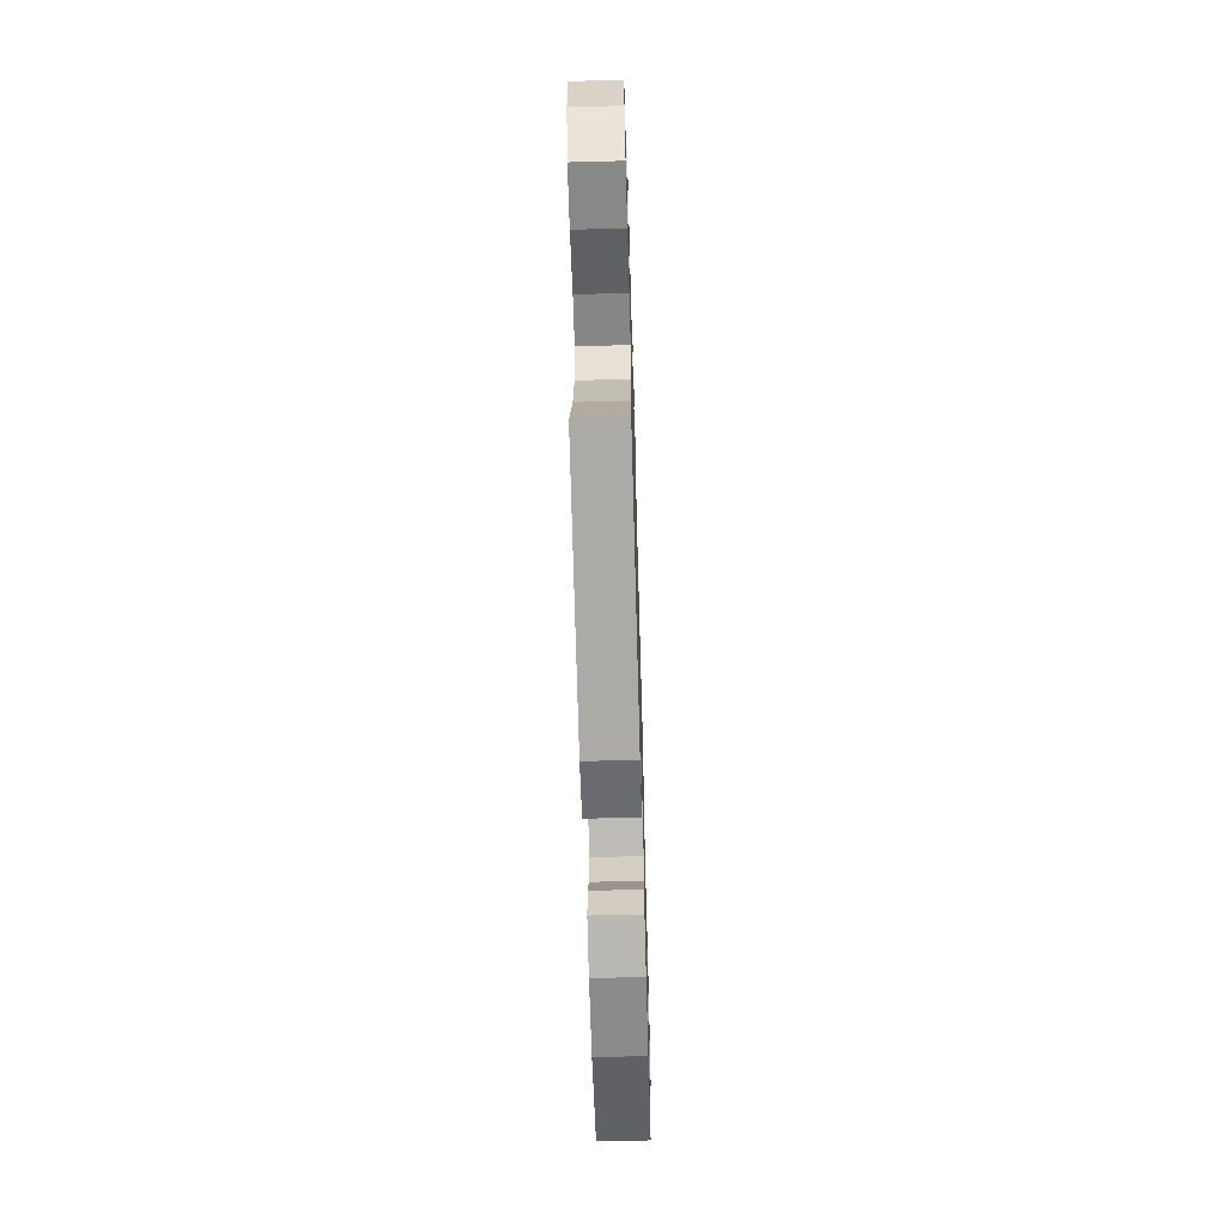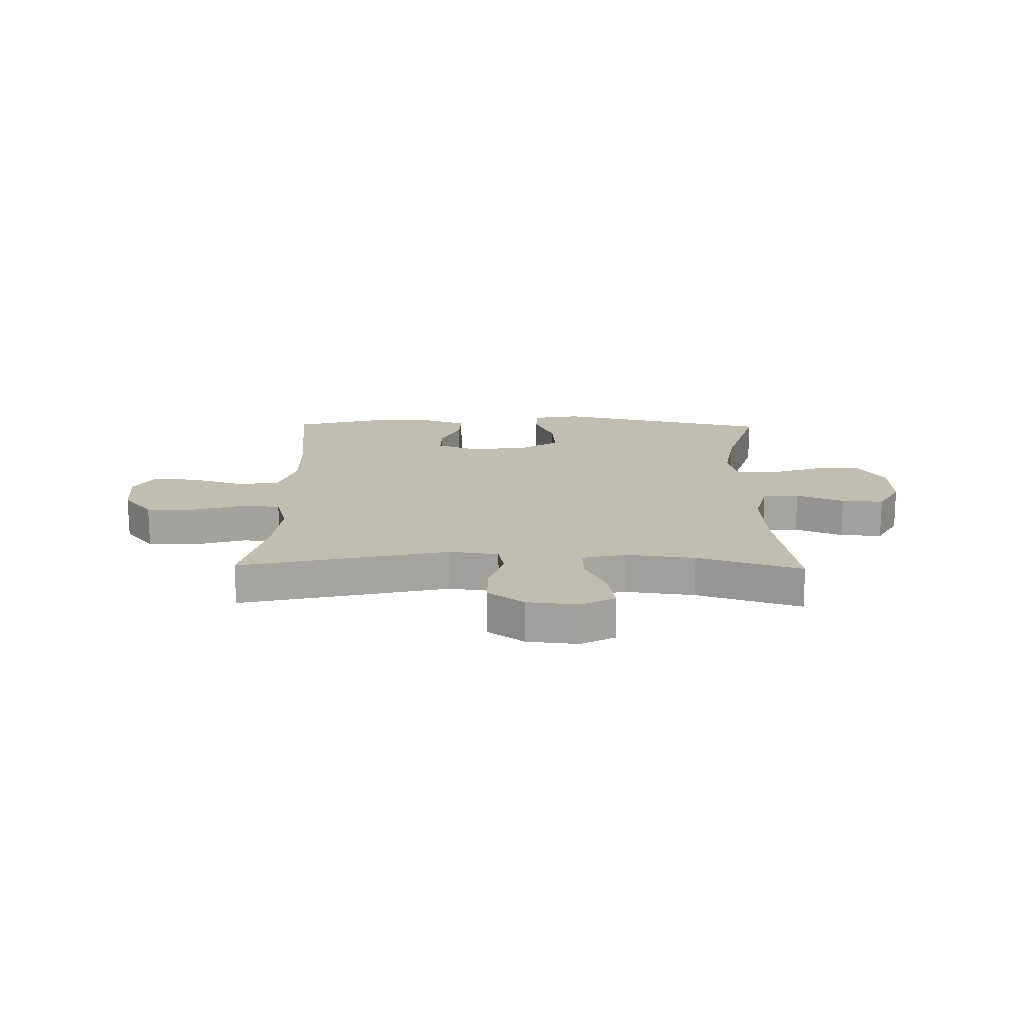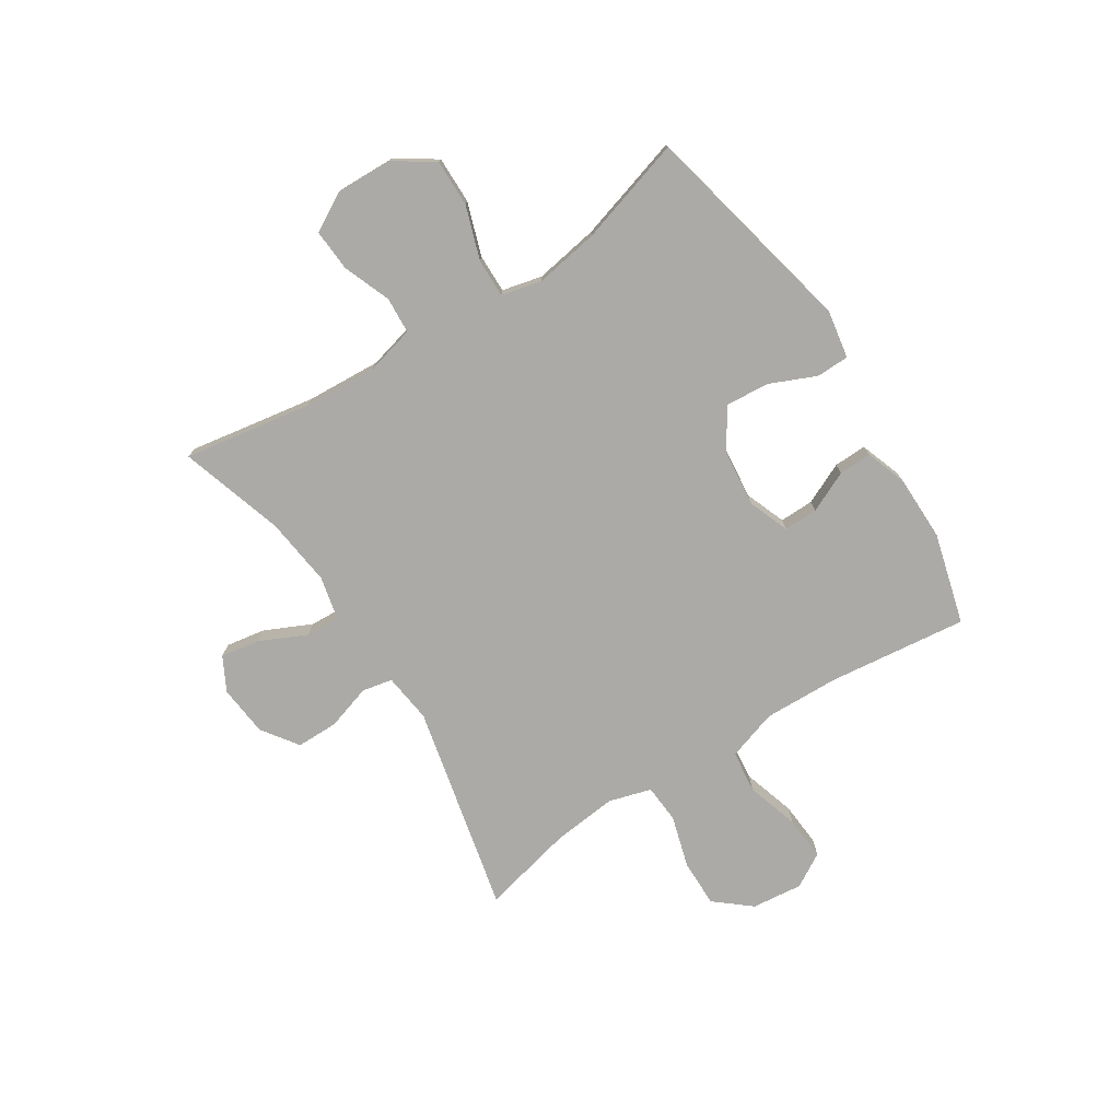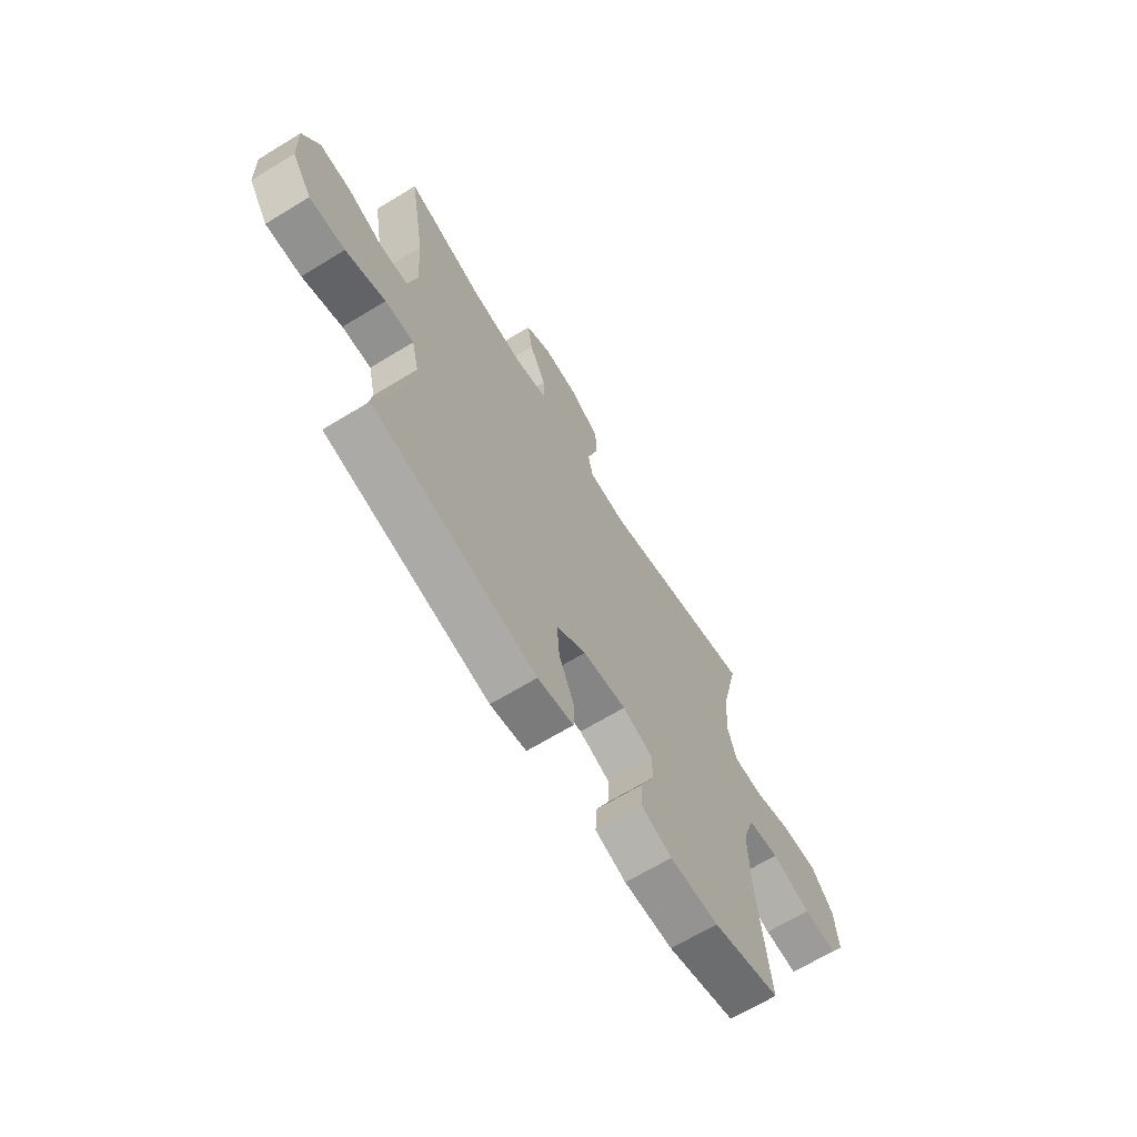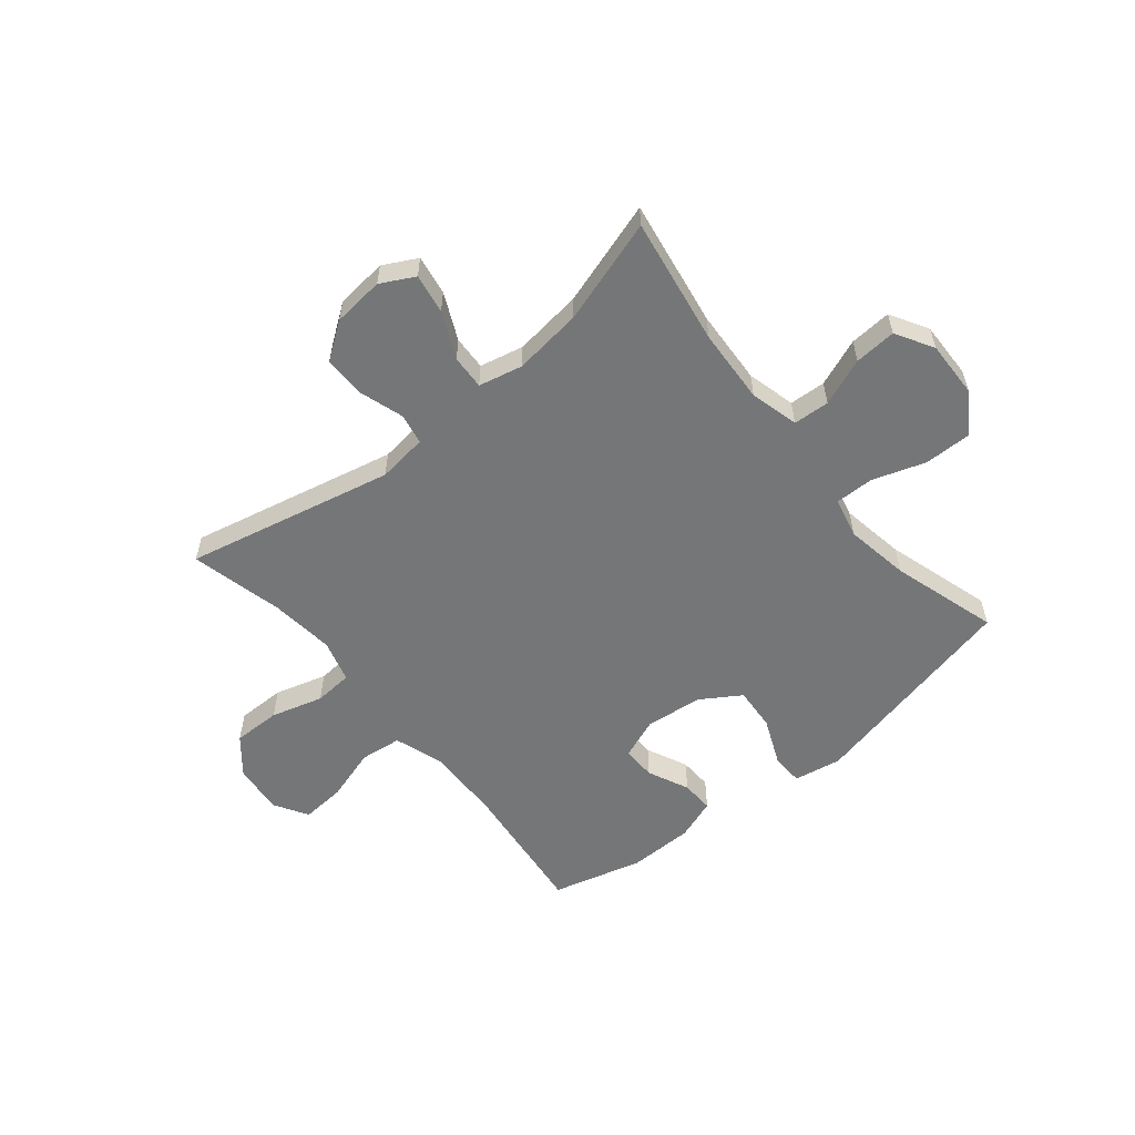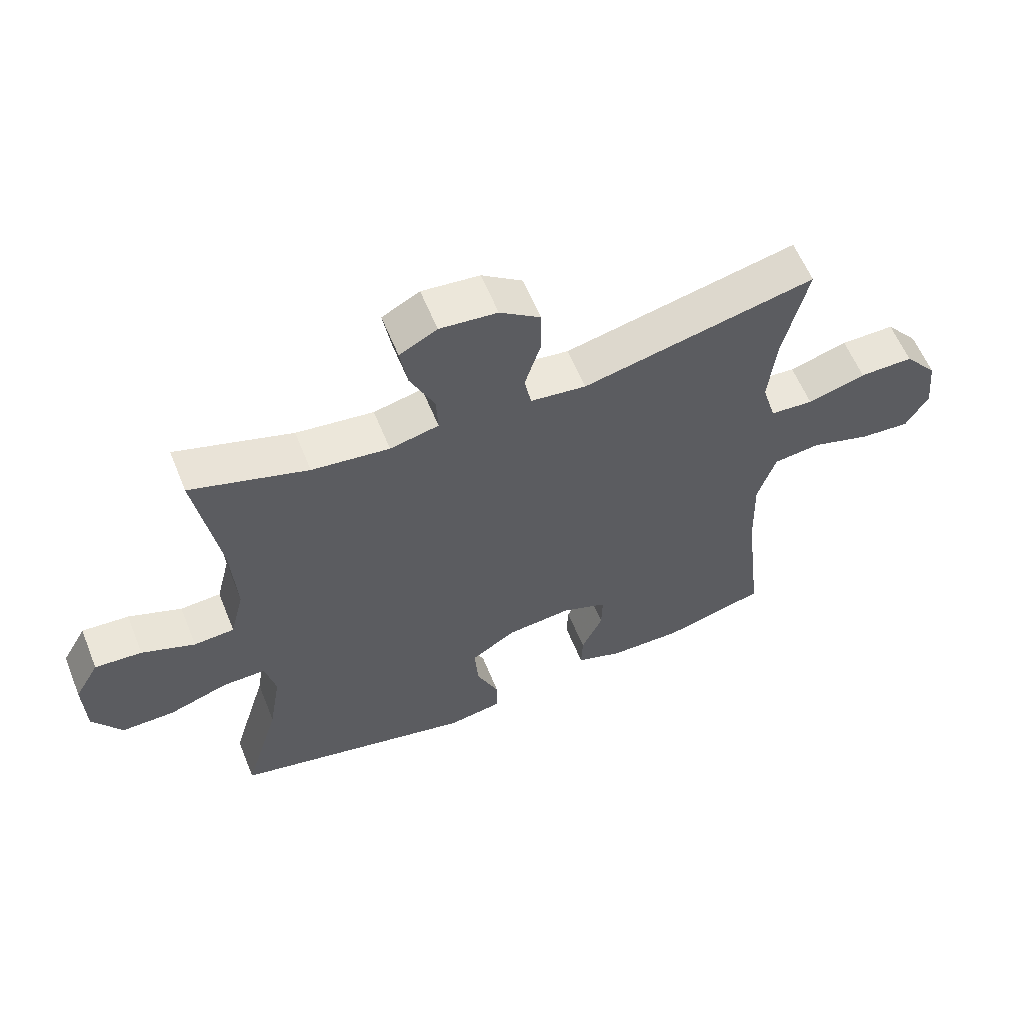
<metadata>
{"format":"obj","ext":"obj","renderer":"f3d","projection":"perspective","resolution":1024,"background":"white","views":[{"elev":-63.3,"azim":91.6,"up":"+Z"},{"elev":16.9,"azim":1.1,"up":"+Y"},{"elev":-75.8,"azim":122.6,"up":"+Y"},{"elev":-66.5,"azim":121.5,"up":"+Z"},{"elev":-56.8,"azim":39.5,"up":"+Y"},{"elev":59.5,"azim":158.0,"up":"+Z"}]}
</metadata>
<code>
v 0.5 0.07 -0.5
v 0.11 0.07 -0.587
v 0.024 0.07 -0.572
v 0.023 0.07 -0.513
v 0.059 0.07 -0.43
v 0.065 0.07 -0.352
v -0.006 0.07 -0.306
v -0.11 0.07 -0.295
v -0.183 0.07 -0.323
v -0.182 0.07 -0.384
v -0.148 0.07 -0.458
v -0.146 0.07 -0.517
v -0.22 0.07 -0.543
v -0.337 0.07 -0.544
v -0.5 0.07 -0.5
v -0.471 0.07 -0.25
v -0.467 0.07 -0.115
v -0.496 0.07 -0.025
v -0.571 0.07 -0.016
v -0.666 0.07 -0.045
v -0.746 0.07 -0.051
v -0.782 0.07 0.01
v -0.772 0.07 0.101
v -0.719 0.07 0.165
v -0.633 0.07 0.164
v -0.54 0.07 0.137
v -0.471 0.07 0.142
v -0.449 0.07 0.218
v -0.461 0.07 0.333
v -0.5 0.07 0.5
v -0.127 0.07 0.416
v -0.038 0.07 0.427
v -0.027 0.07 0.482
v -0.052 0.07 0.562
v -0.052 0.07 0.637
v 0.013 0.07 0.683
v 0.105 0.07 0.692
v 0.165 0.07 0.66
v 0.153 0.07 0.589
v 0.114 0.07 0.506
v 0.111 0.07 0.445
v 0.189 0.07 0.427
v 0.313 0.07 0.442
v 0.5 0.07 0.5
v 0.462 0.07 0.272
v 0.454 0.07 0.138
v 0.476 0.07 0.051
v 0.541 0.07 0.047
v 0.626 0.07 0.08
v 0.701 0.07 0.085
v 0.74 0.07 0.017
v 0.737 0.07 -0.085
v 0.69 0.07 -0.156
v 0.605 0.07 -0.155
v 0.51 0.07 -0.123
v 0.441 0.07 -0.122
v 0.424 0.07 -0.194
v 0.443 0.07 -0.309
v 0.5 0 -0.5
v 0.11 0 -0.587
v 0.024 0 -0.572
v 0.023 0 -0.513
v 0.059 0 -0.43
v 0.065 0 -0.352
v -0.006 0 -0.306
v -0.11 0 -0.295
v -0.183 0 -0.323
v -0.182 0 -0.384
v -0.148 0 -0.458
v -0.146 0 -0.517
v -0.22 0 -0.543
v -0.337 0 -0.544
v -0.5 0 -0.5
v -0.471 0 -0.25
v -0.467 0 -0.115
v -0.496 0 -0.025
v -0.571 0 -0.016
v -0.666 0 -0.045
v -0.746 0 -0.051
v -0.782 0 0.01
v -0.772 0 0.101
v -0.719 0 0.165
v -0.633 0 0.164
v -0.54 0 0.137
v -0.471 0 0.142
v -0.449 0 0.218
v -0.461 0 0.333
v -0.5 0 0.5
v -0.127 0 0.416
v -0.038 0 0.427
v -0.027 0 0.482
v -0.052 0 0.562
v -0.052 0 0.637
v 0.013 0 0.683
v 0.105 0 0.692
v 0.165 0 0.66
v 0.153 0 0.589
v 0.114 0 0.506
v 0.111 0 0.445
v 0.189 0 0.427
v 0.313 0 0.442
v 0.5 0 0.5
v 0.462 0 0.272
v 0.454 0 0.138
v 0.476 0 0.051
v 0.541 0 0.047
v 0.626 0 0.08
v 0.701 0 0.085
v 0.74 0 0.017
v 0.737 0 -0.085
v 0.69 0 -0.156
v 0.605 0 -0.155
v 0.51 0 -0.123
v 0.441 0 -0.122
v 0.424 0 -0.194
v 0.443 0 -0.309
f 52 53 54 55
f 52 55 56
f 51 52 56
f 48 49 50 51
f 47 48 51 56
f 46 47 56 57
f 43 44 45
f 42 43 45 46
f 41 42 46 57
f 37 38 39 40
f 37 40 41
f 36 37 41
f 33 34 35 36
f 33 36 41
f 32 33 41 57
f 29 30 31
f 28 29 31 32
f 27 28 32 57
f 23 24 25 26
f 19 20 21 22
f 18 19 22 23
f 13 14 15 16
f 13 16 17
f 10 11 12 13
f 9 10 13 17
f 8 9 17 18
f 2 3 4 5
f 58 1 2 5
f 58 5 6
f 57 58 6 7
f 18 23 26 27
f 18 27 57
f 7 8 18 57
f 113 112 111 110
f 114 113 110
f 114 110 109
f 109 108 107 106
f 114 109 106 105
f 115 114 105 104
f 103 102 101
f 104 103 101 100
f 115 104 100 99
f 98 97 96 95
f 99 98 95
f 99 95 94
f 94 93 92 91
f 99 94 91
f 115 99 91 90
f 89 88 87
f 90 89 87 86
f 115 90 86 85
f 84 83 82 81
f 80 79 78 77
f 81 80 77 76
f 74 73 72 71
f 75 74 71
f 71 70 69 68
f 75 71 68 67
f 76 75 67 66
f 63 62 61 60
f 63 60 59 116
f 64 63 116
f 65 64 116 115
f 85 84 81 76
f 115 85 76
f 115 76 66 65
f 1 59 60 2
f 2 60 61 3
f 3 61 62 4
f 4 62 63 5
f 5 63 64 6
f 6 64 65 7
f 7 65 66 8
f 8 66 67 9
f 9 67 68 10
f 10 68 69 11
f 11 69 70 12
f 12 70 71 13
f 13 71 72 14
f 14 72 73 15
f 15 73 74 16
f 16 74 75 17
f 17 75 76 18
f 18 76 77 19
f 19 77 78 20
f 20 78 79 21
f 21 79 80 22
f 22 80 81 23
f 23 81 82 24
f 24 82 83 25
f 25 83 84 26
f 26 84 85 27
f 27 85 86 28
f 28 86 87 29
f 29 87 88 30
f 30 88 89 31
f 31 89 90 32
f 32 90 91 33
f 33 91 92 34
f 34 92 93 35
f 35 93 94 36
f 36 94 95 37
f 37 95 96 38
f 38 96 97 39
f 39 97 98 40
f 40 98 99 41
f 41 99 100 42
f 42 100 101 43
f 43 101 102 44
f 44 102 103 45
f 45 103 104 46
f 46 104 105 47
f 47 105 106 48
f 48 106 107 49
f 49 107 108 50
f 50 108 109 51
f 51 109 110 52
f 52 110 111 53
f 53 111 112 54
f 54 112 113 55
f 55 113 114 56
f 56 114 115 57
f 57 115 116 58
f 58 116 59 1

</code>
